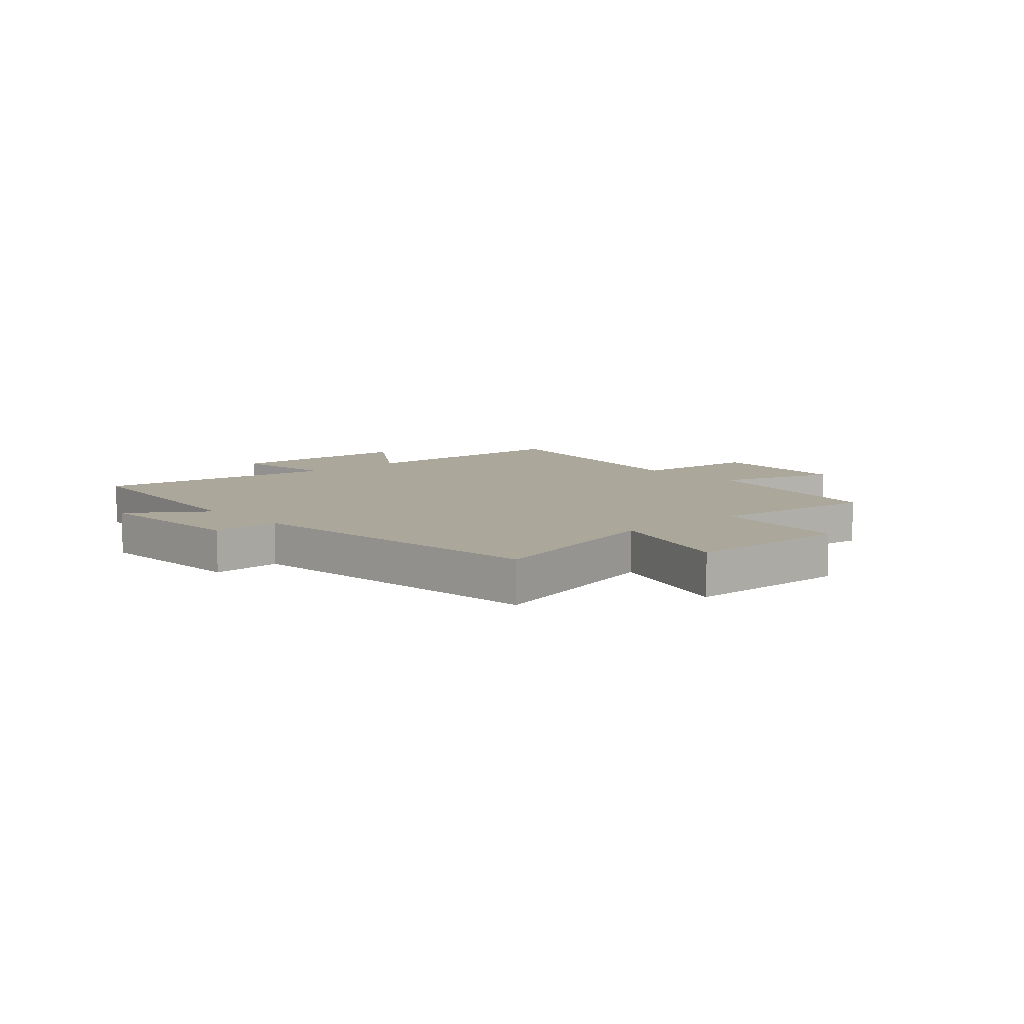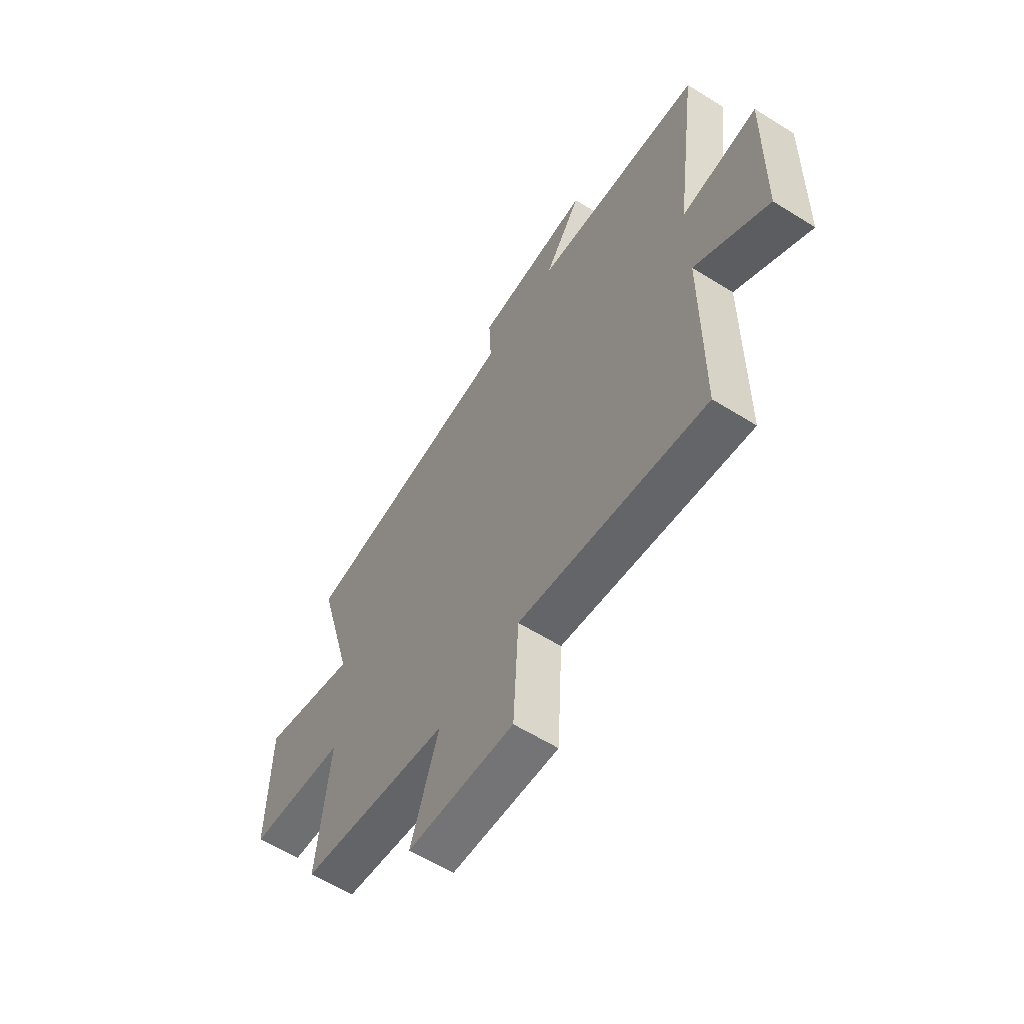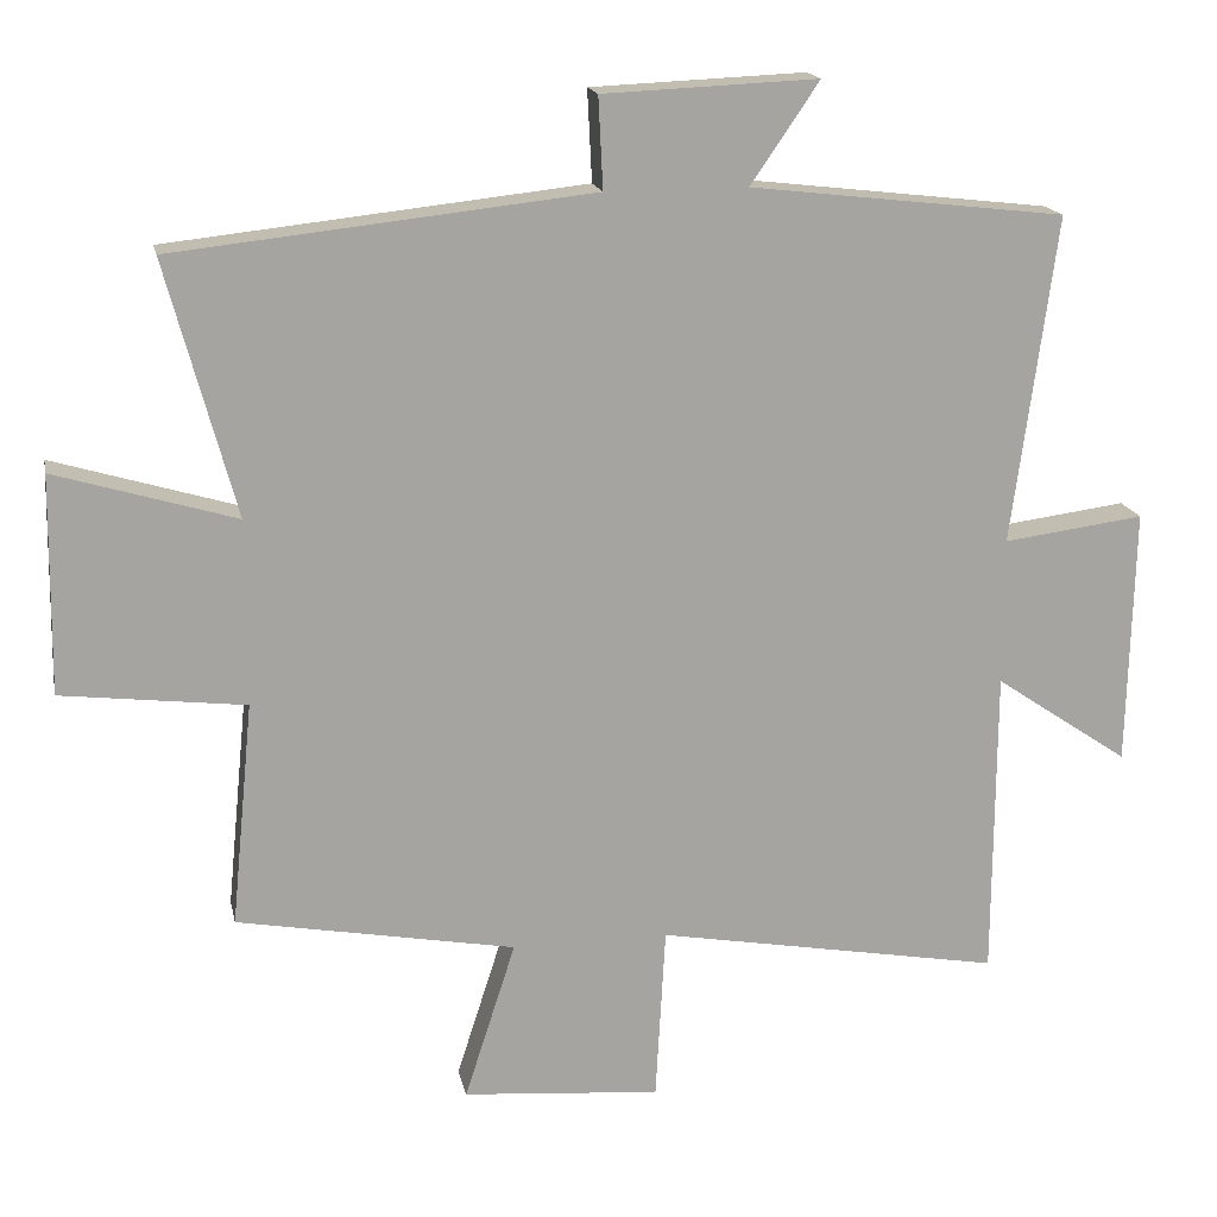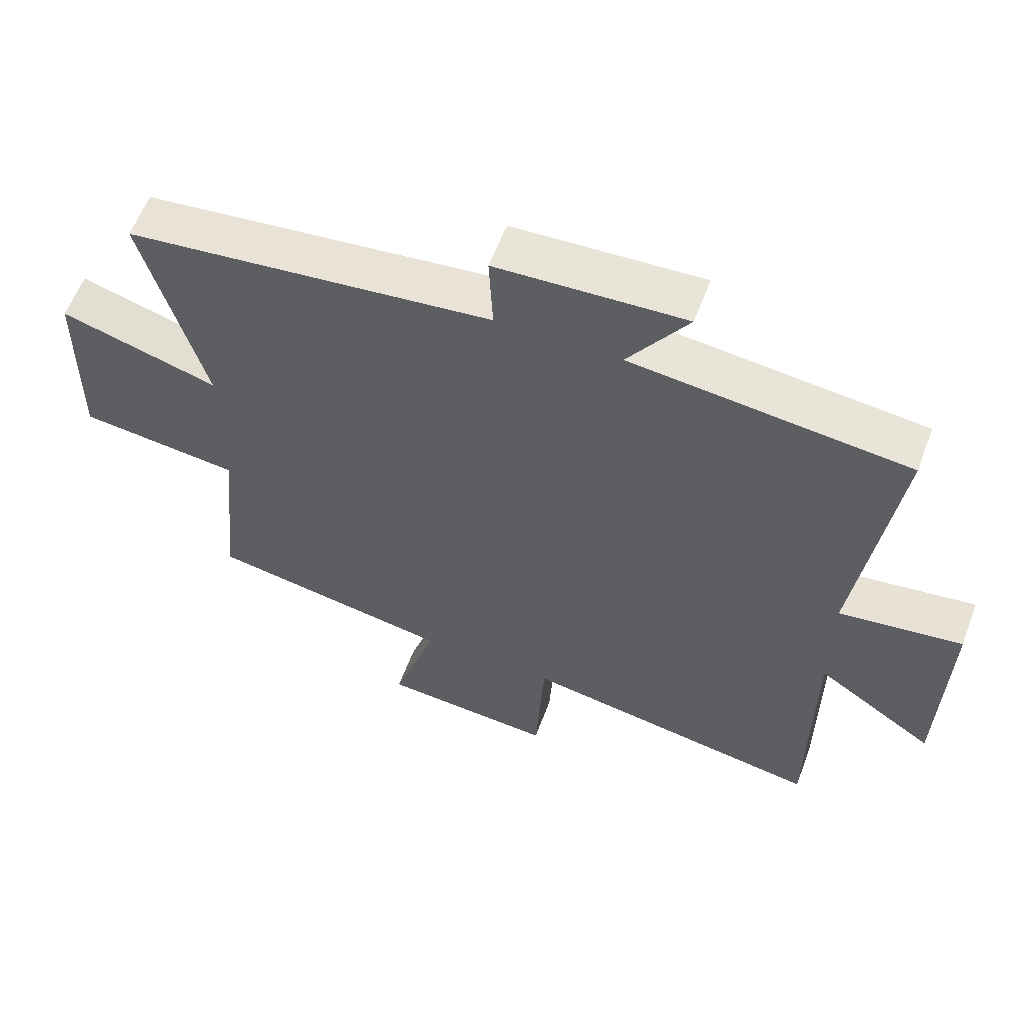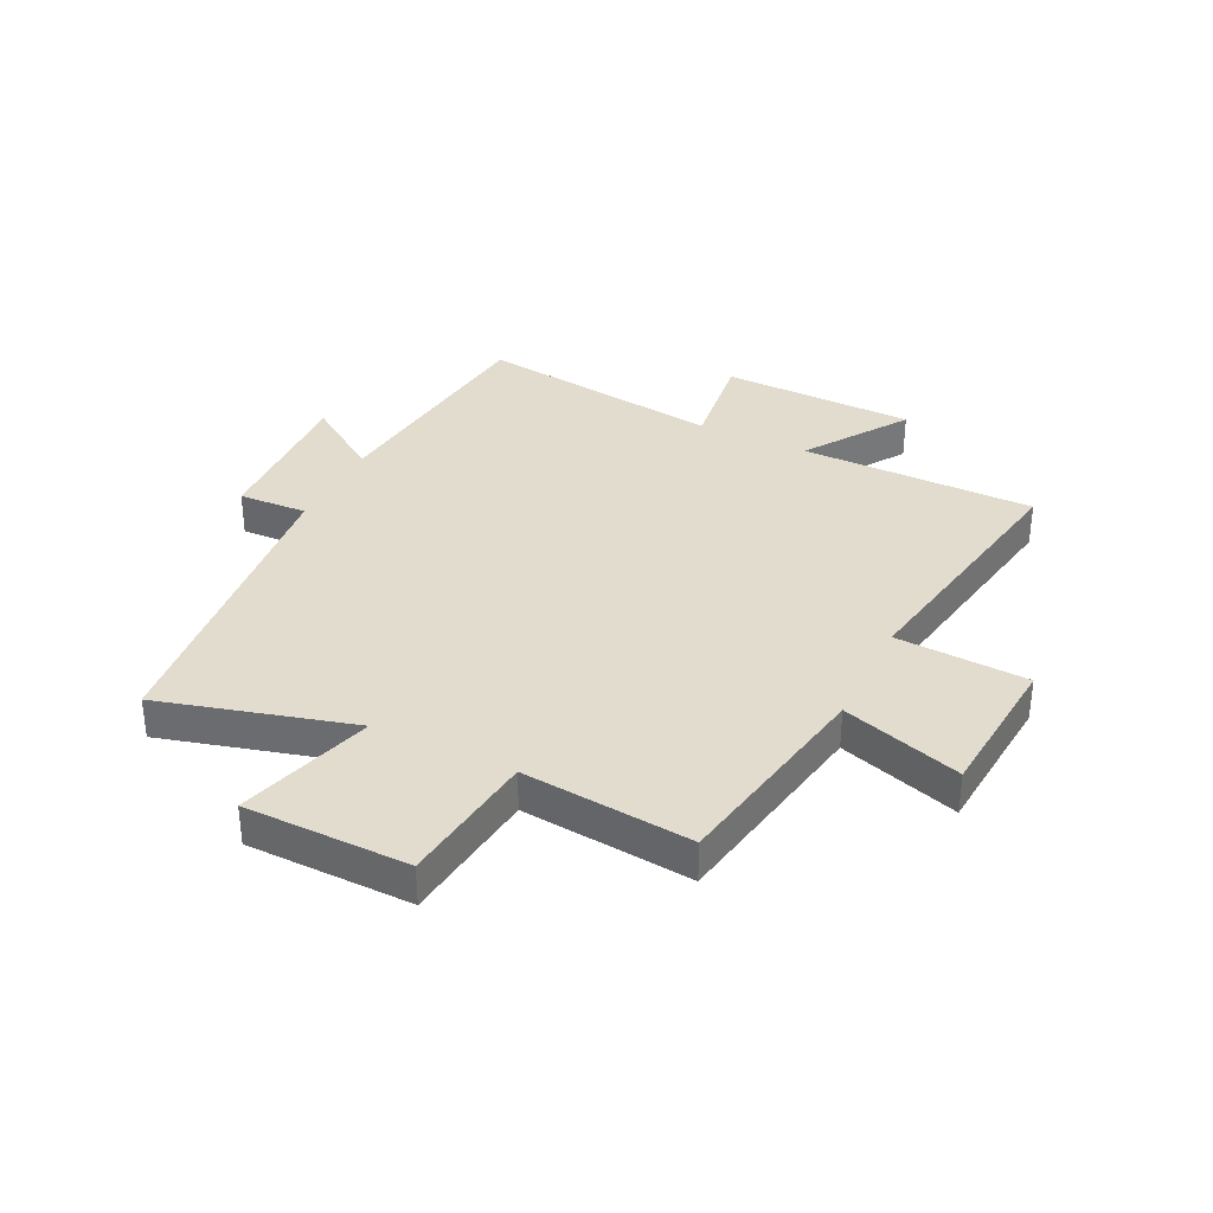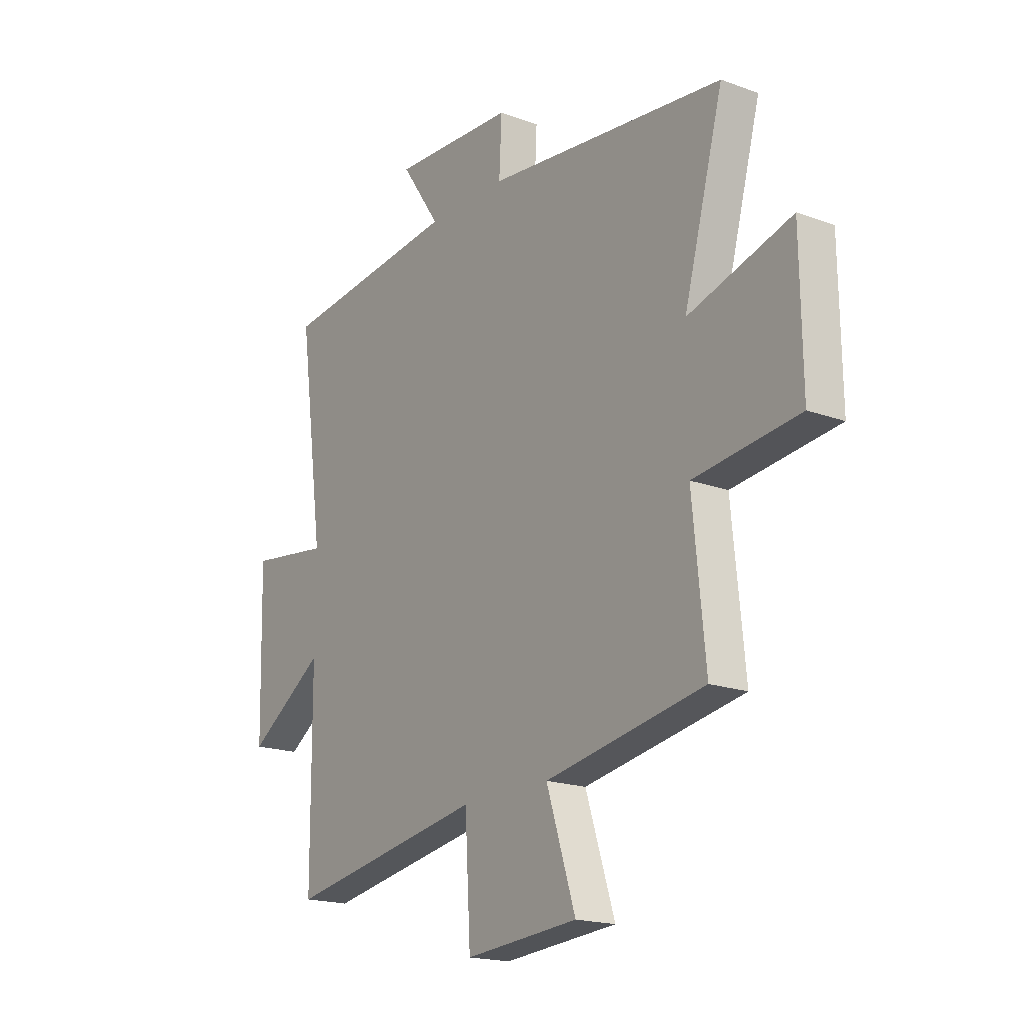
<metadata>
{"format":"obj","ext":"obj","renderer":"f3d","projection":"perspective","resolution":1024,"background":"white","views":[{"elev":8.2,"azim":48.5,"up":"+Y"},{"elev":-60.7,"azim":-122.5,"up":"+Z"},{"elev":16.9,"azim":168.5,"up":"+Z"},{"elev":59.0,"azim":-159.6,"up":"+Z"},{"elev":34.6,"azim":115.9,"up":"+Y"},{"elev":-18.4,"azim":54.6,"up":"+Z"}]}
</metadata>
<code>
v -0.558 0.07 0.452
v -0.144 0.07 0.5
v -0.234 0.07 0.632
v 0.048 0.07 0.62
v 0.042 0.07 0.5
v 0.591 0.07 0.441
v 0.5 0.07 0.106
v 0.737 0.07 0.177
v 0.741 0.07 -0.109
v 0.5 0.07 -0.138
v 0.529 0.07 -0.433
v 0.163 0.07 -0.5
v 0.23 0.07 -0.708
v -0.03 0.07 -0.73
v -0.043 0.07 -0.5
v -0.498 0.07 -0.581
v -0.5 0.07 -0.172
v -0.677 0.07 -0.292
v -0.685 0.07 0.046
v -0.5 0.07 0.022
v -0.558 0 0.452
v -0.144 0 0.5
v -0.234 0 0.632
v 0.048 0 0.62
v 0.042 0 0.5
v 0.591 0 0.441
v 0.5 0 0.106
v 0.737 0 0.177
v 0.741 0 -0.109
v 0.5 0 -0.138
v 0.529 0 -0.433
v 0.163 0 -0.5
v 0.23 0 -0.708
v -0.03 0 -0.73
v -0.043 0 -0.5
v -0.498 0 -0.581
v -0.5 0 -0.172
v -0.677 0 -0.292
v -0.685 0 0.046
v -0.5 0 0.022
f 17 18 19 20
f 15 16 17 20
f 15 20 1 2
f 12 13 14 15
f 12 15 2
f 11 12 2
f 10 11 2
f 7 8 9 10
f 7 10 2 3
f 5 6 7
f 5 7 3
f 3 4 5
f 40 39 38 37
f 40 37 36 35
f 22 21 40 35
f 35 34 33 32
f 22 35 32
f 22 32 31
f 22 31 30
f 30 29 28 27
f 23 22 30 27
f 27 26 25
f 23 27 25
f 25 24 23
f 1 21 22 2
f 2 22 23 3
f 3 23 24 4
f 4 24 25 5
f 5 25 26 6
f 6 26 27 7
f 7 27 28 8
f 8 28 29 9
f 9 29 30 10
f 10 30 31 11
f 11 31 32 12
f 12 32 33 13
f 13 33 34 14
f 14 34 35 15
f 15 35 36 16
f 16 36 37 17
f 17 37 38 18
f 18 38 39 19
f 19 39 40 20
f 20 40 21 1

</code>
